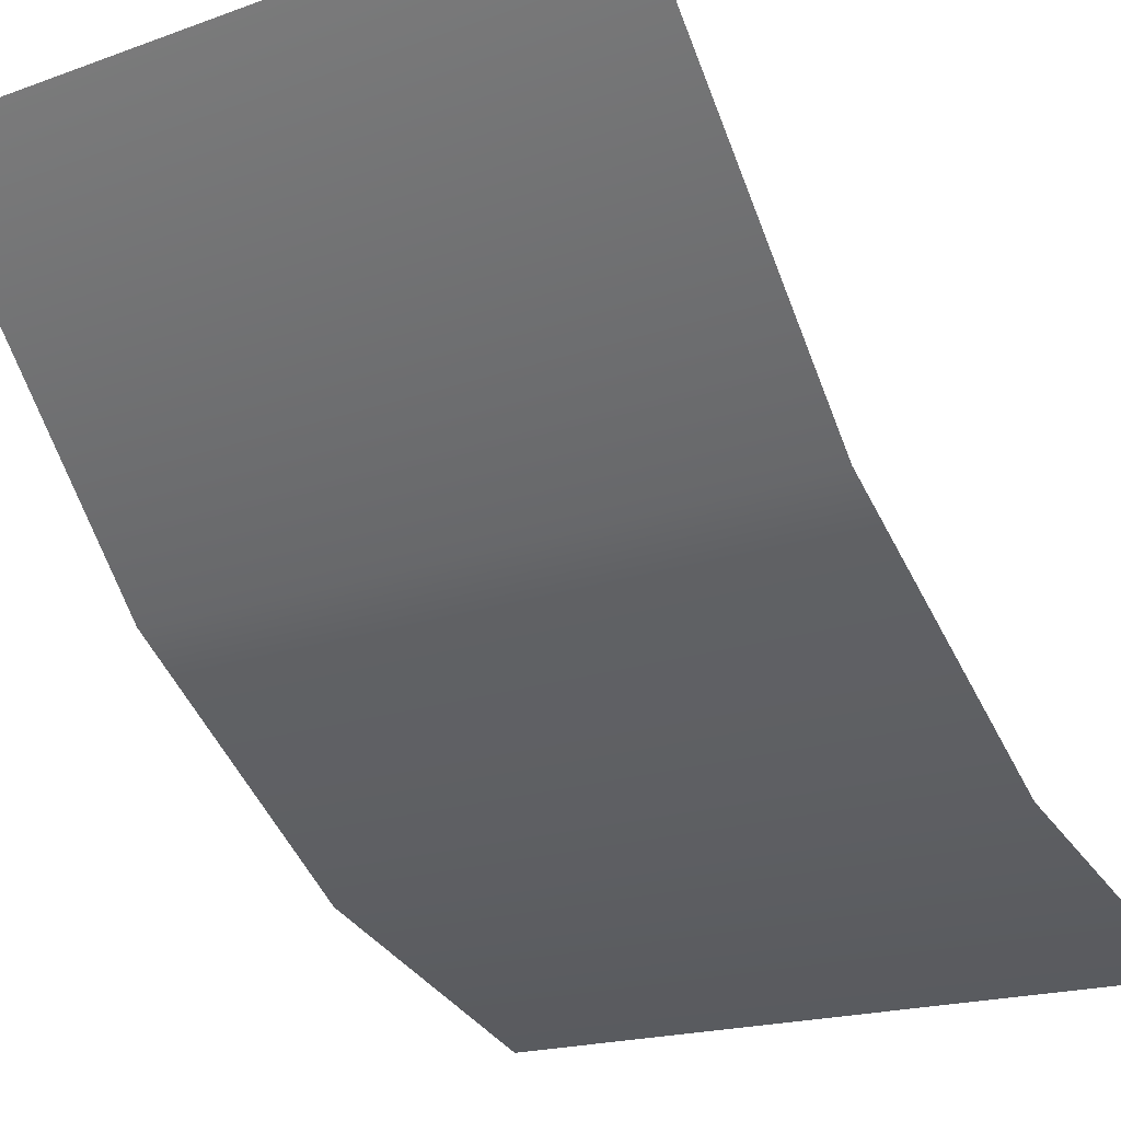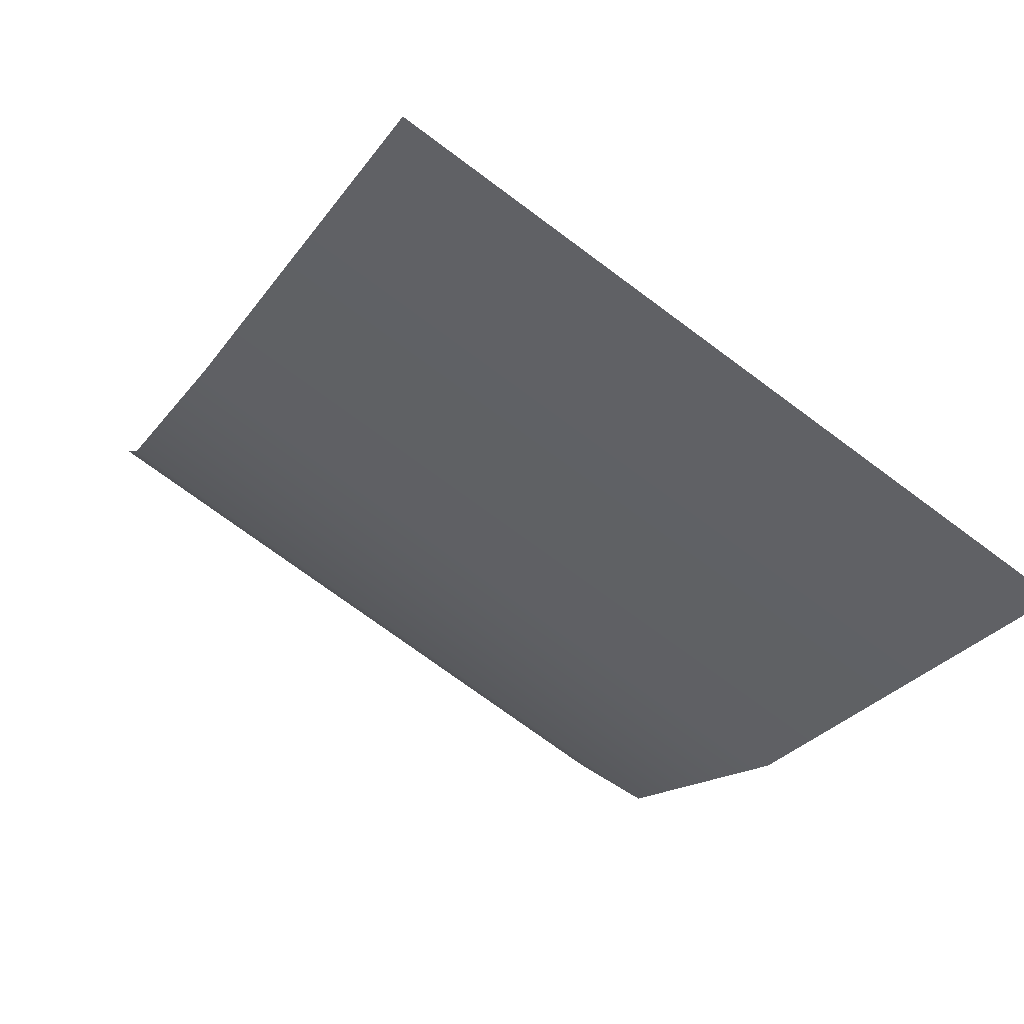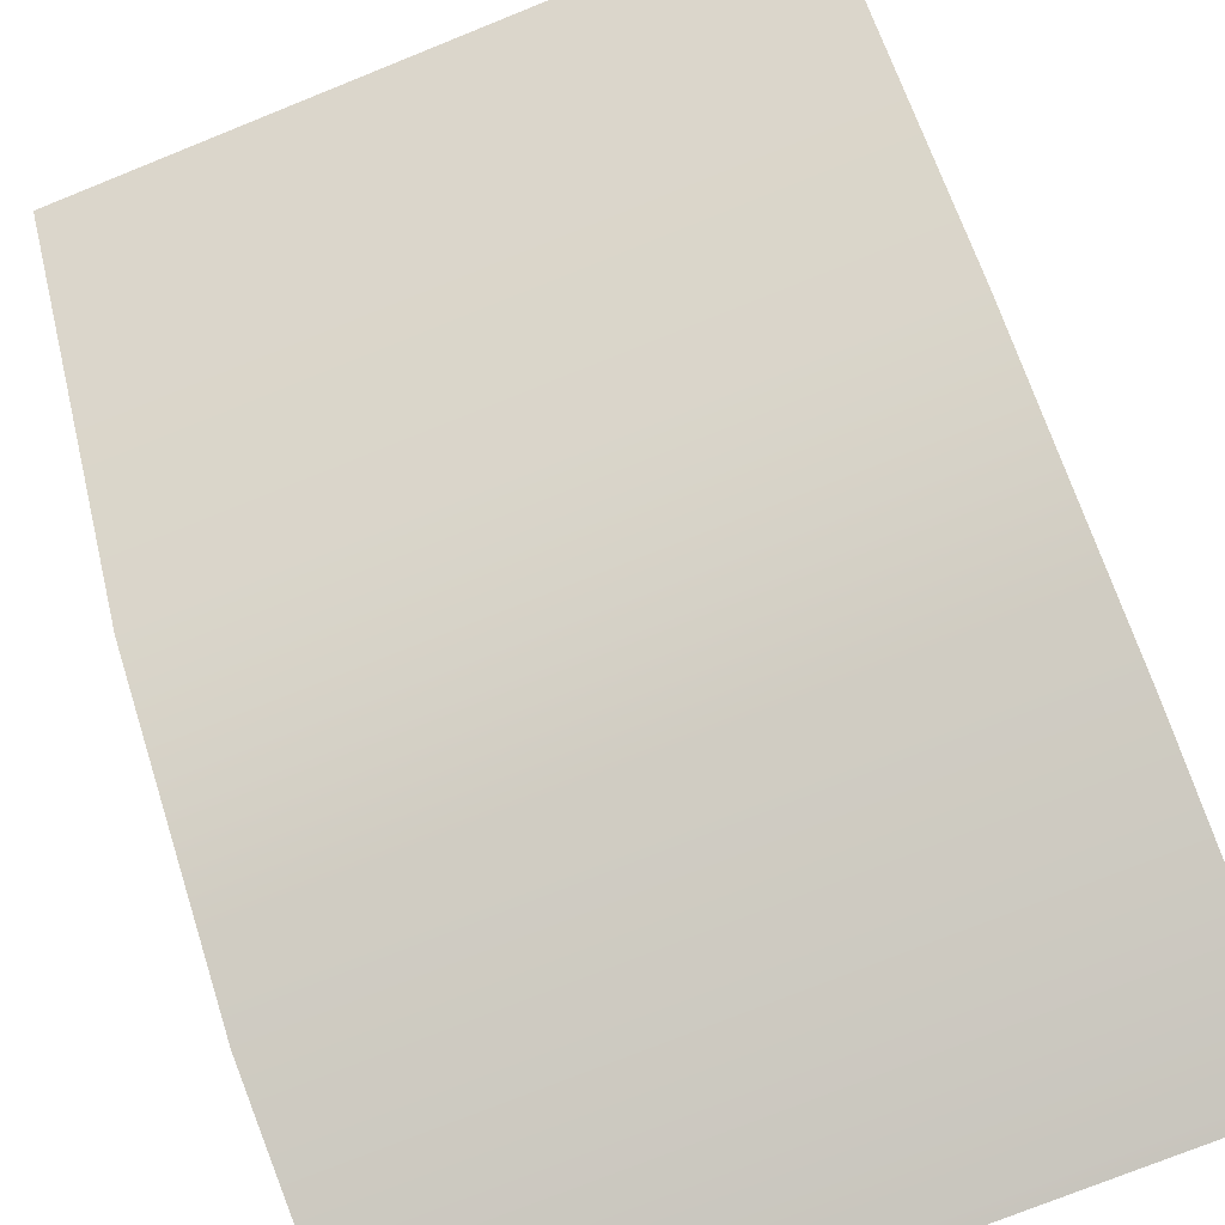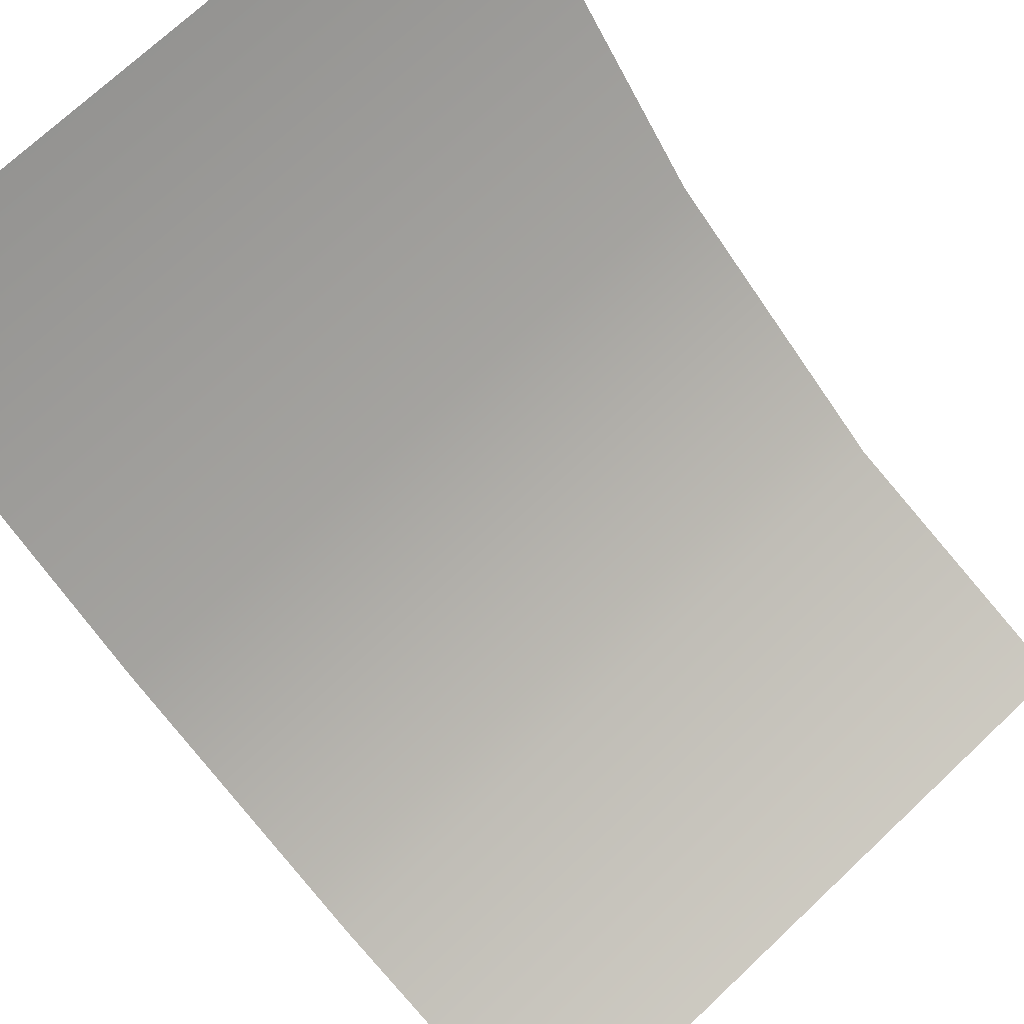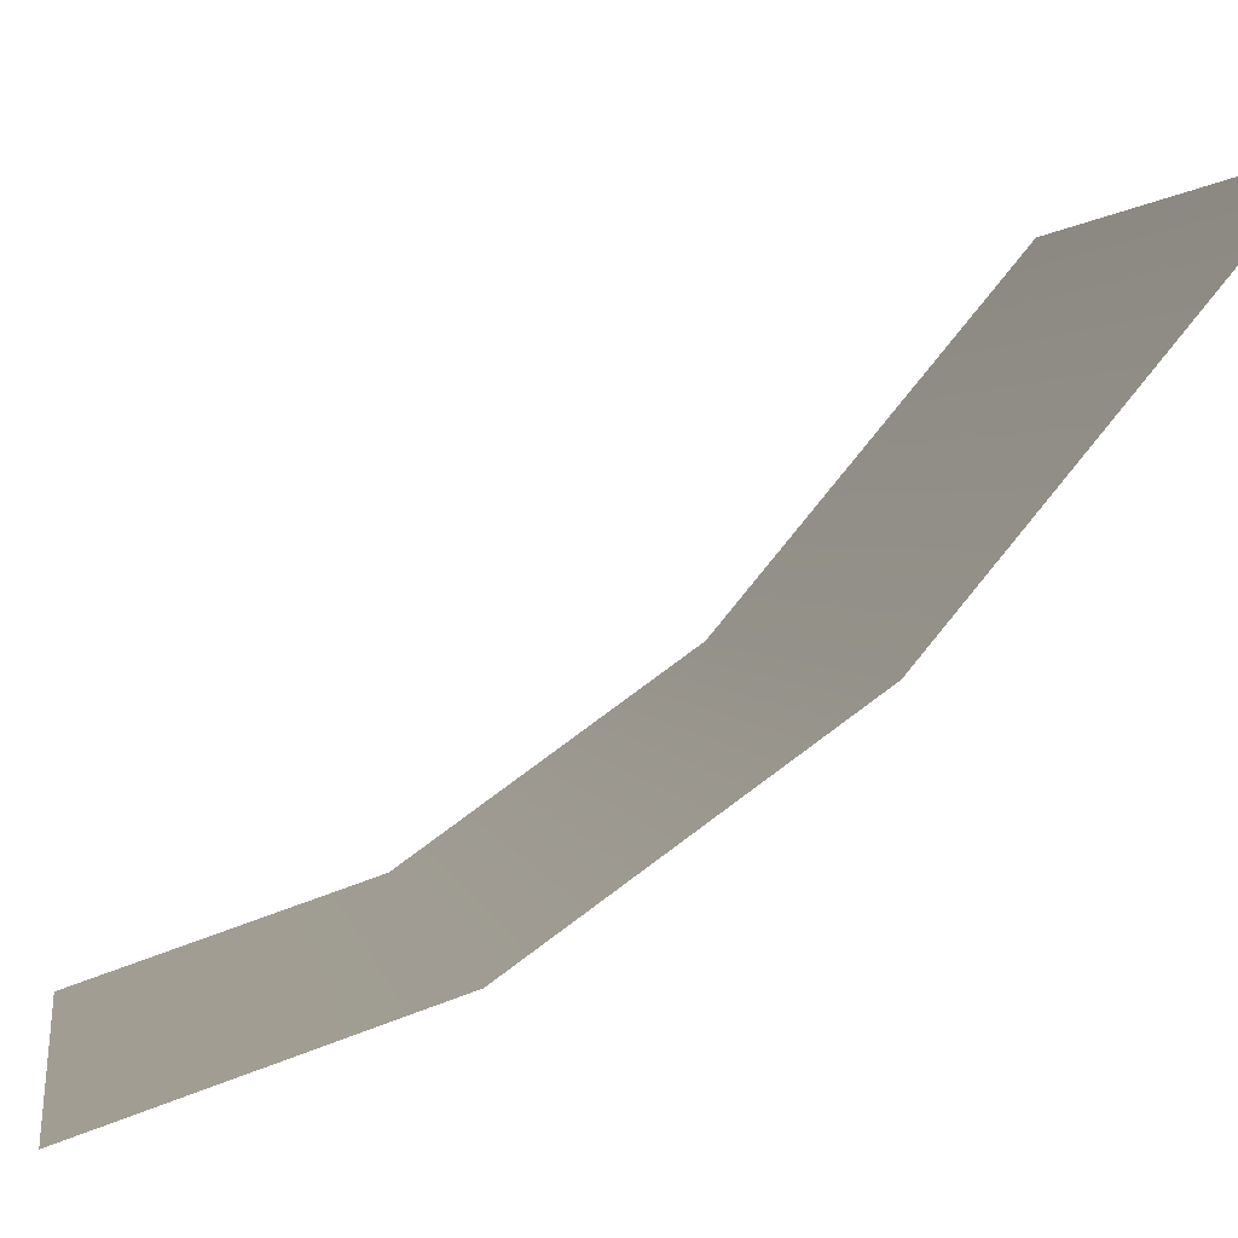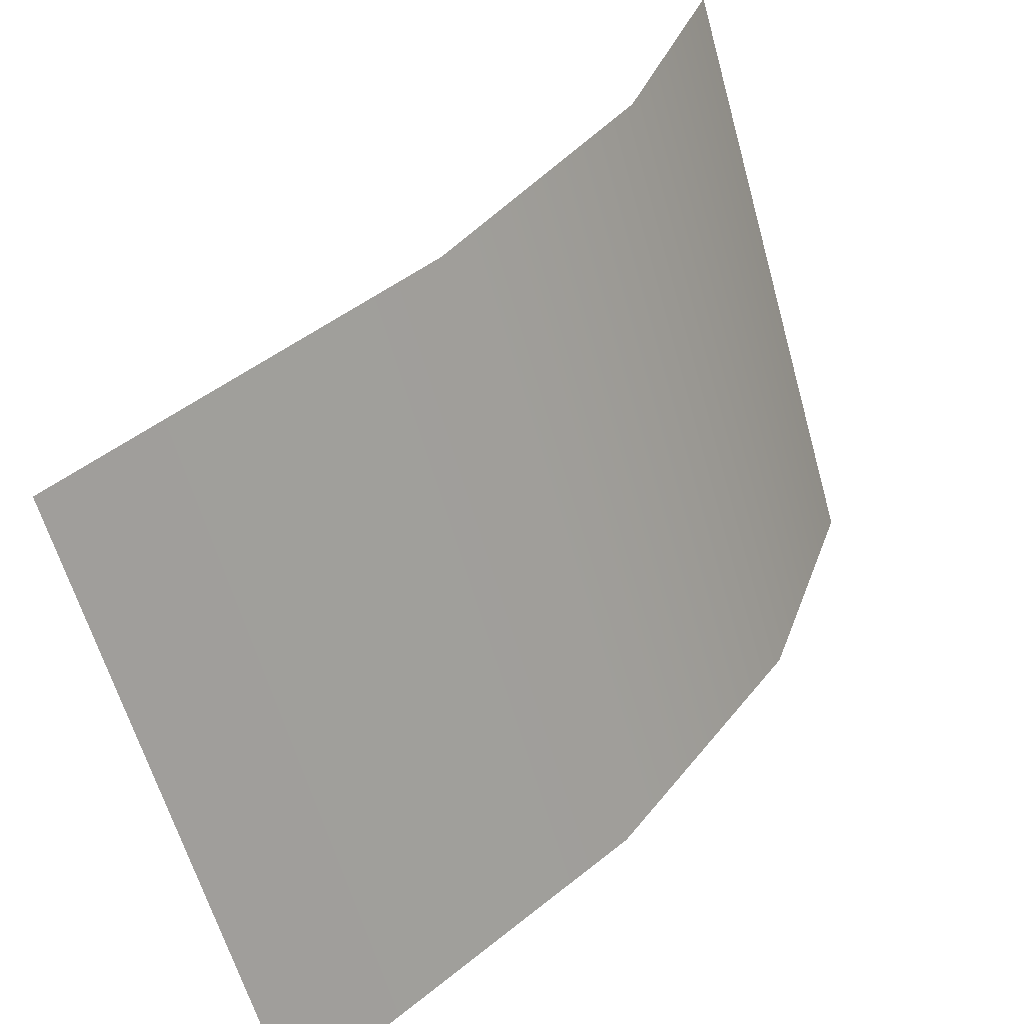
<metadata>
{"format":"obj","ext":"obj","renderer":"f3d","projection":"perspective","resolution":1024,"background":"white","views":[{"elev":-18.4,"azim":-145.1,"up":"+Y"},{"elev":-73.3,"azim":143.4,"up":"+Z"},{"elev":-75.5,"azim":-158.1,"up":"+Y"},{"elev":72.0,"azim":-43.3,"up":"+Y"},{"elev":1.7,"azim":81.0,"up":"+Y"},{"elev":-60.9,"azim":-74.4,"up":"+Z"}]}
</metadata>
<code>
o filament_01_low
v -0.8279 0.02416 -0.05391
v 0.9039 0.02416 -0.05391
v -0.8279 0.2604 -0.7493
v 0.9039 0.2604 -0.7493
v -0.8279 0.7444 -1.427
v 0.9039 0.7444 -1.427
v -0.8279 1.612 -2.152
v 0.9039 1.612 -2.152
f 1 2 4 3
f 3 4 6 5
f 5 6 8 7

</code>
